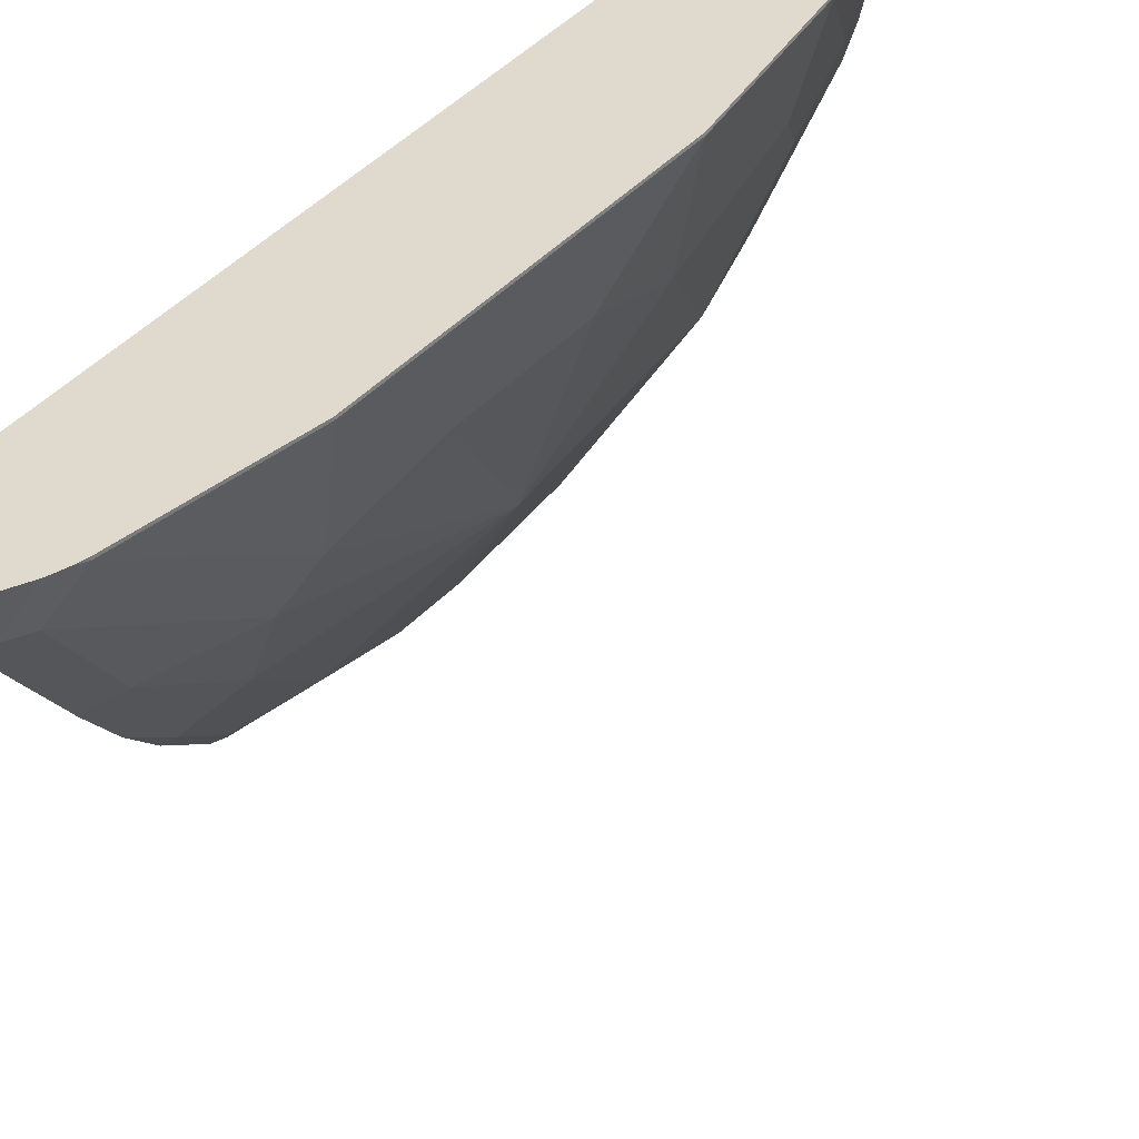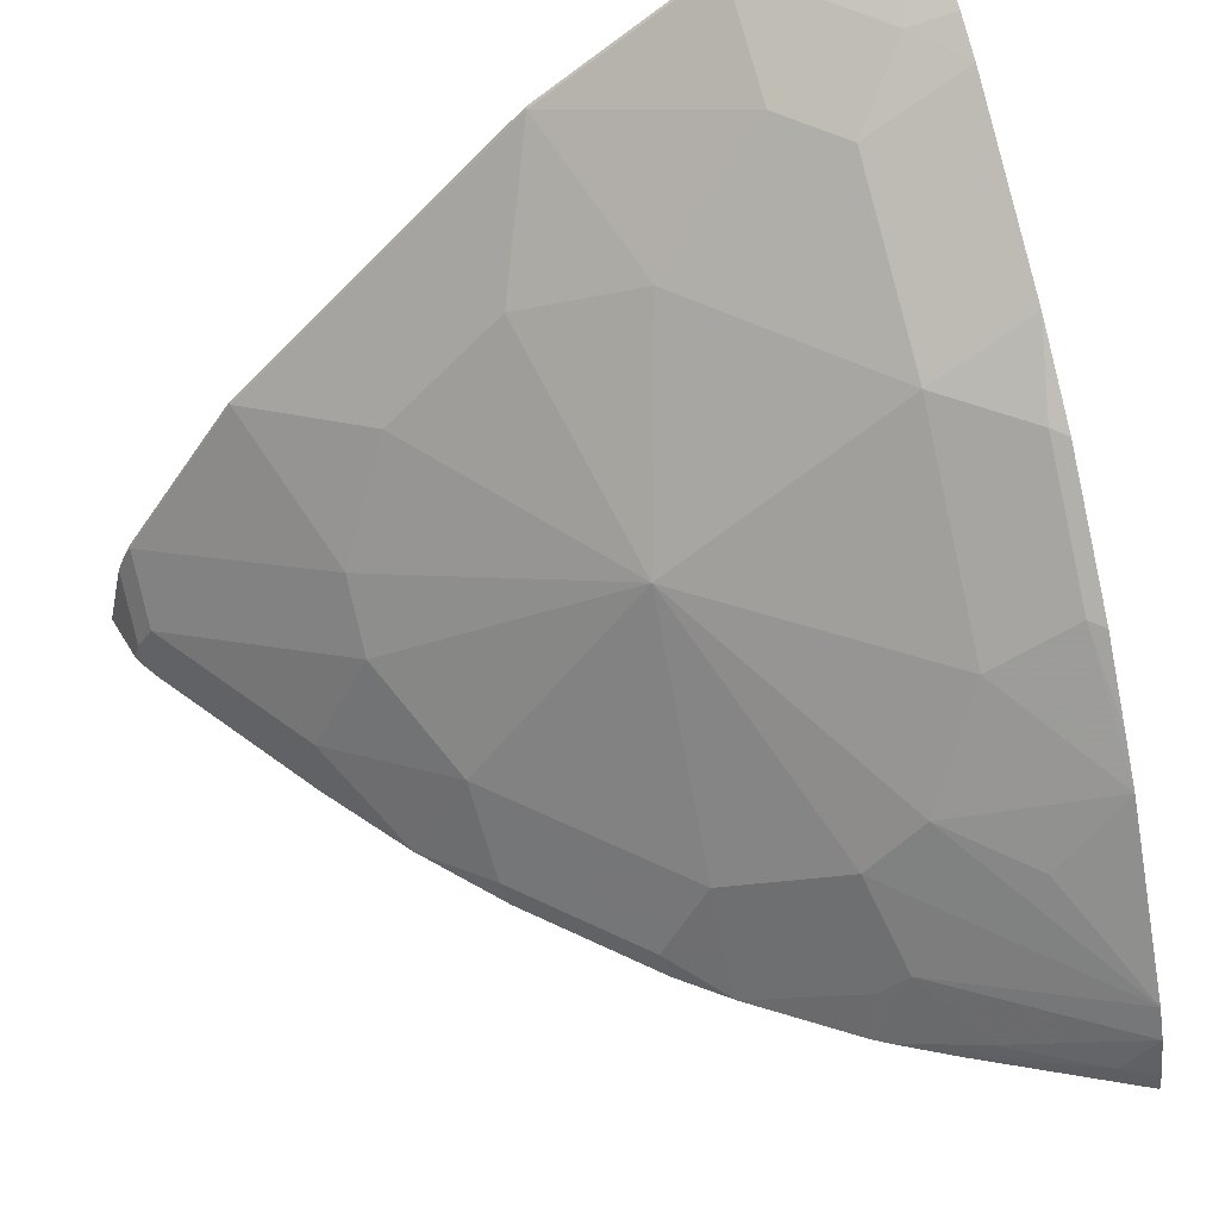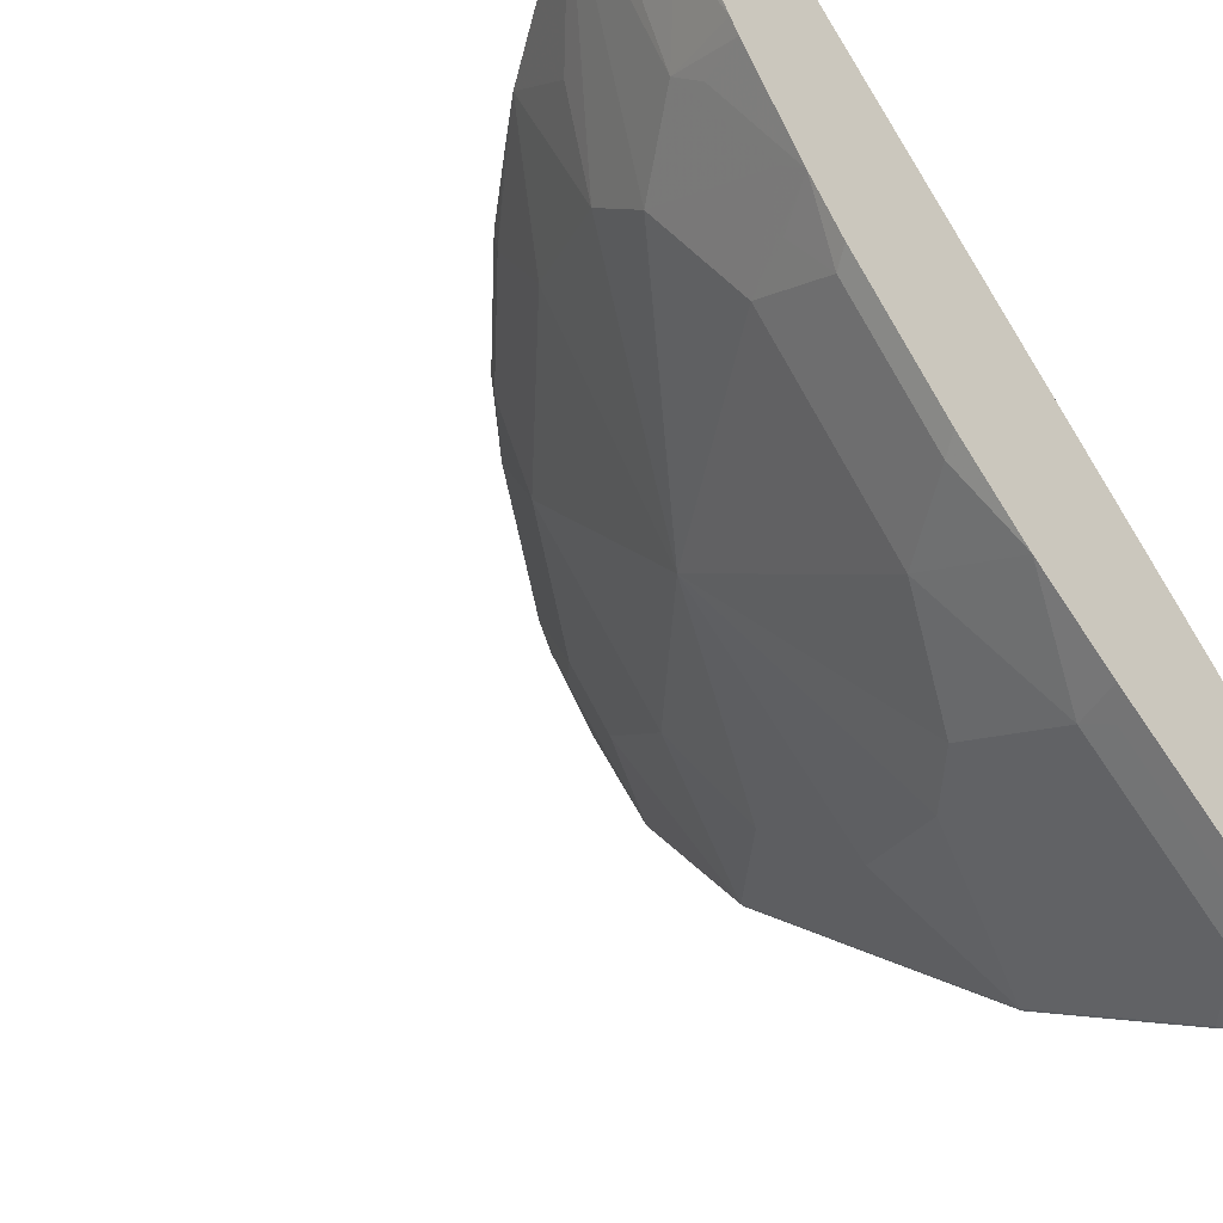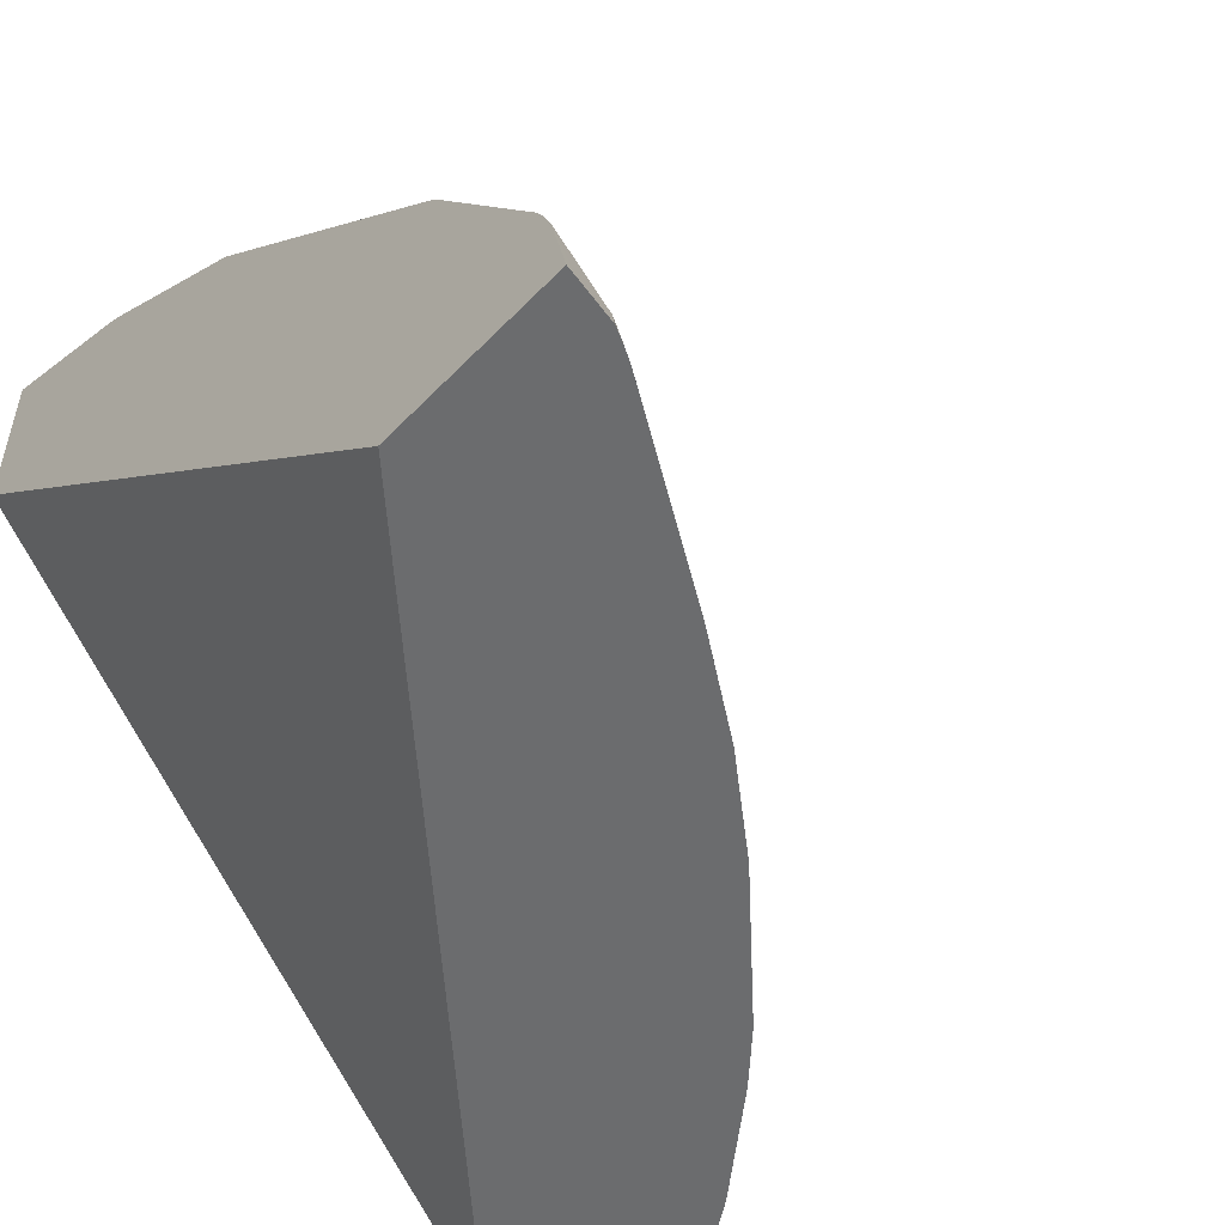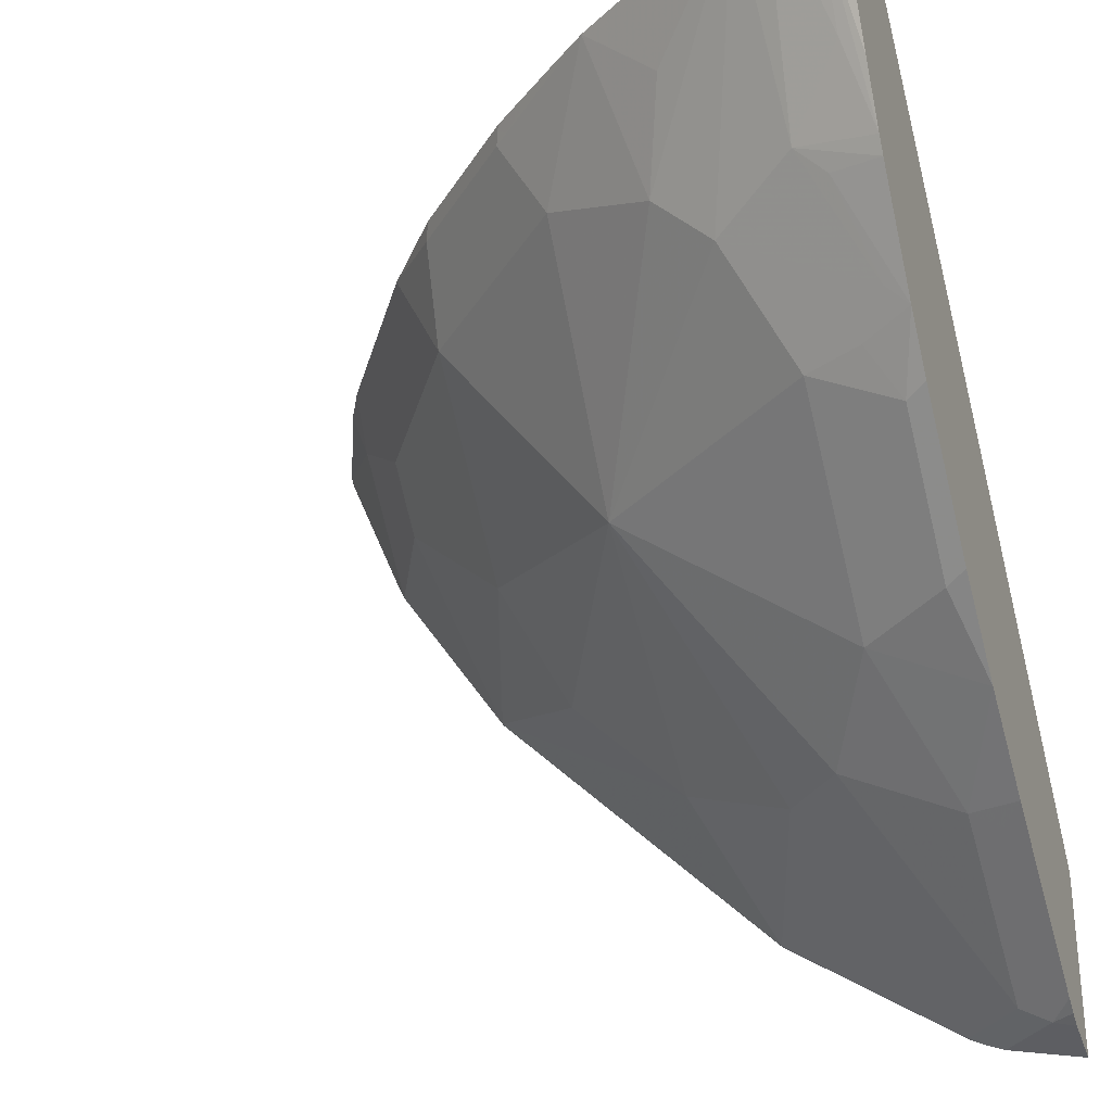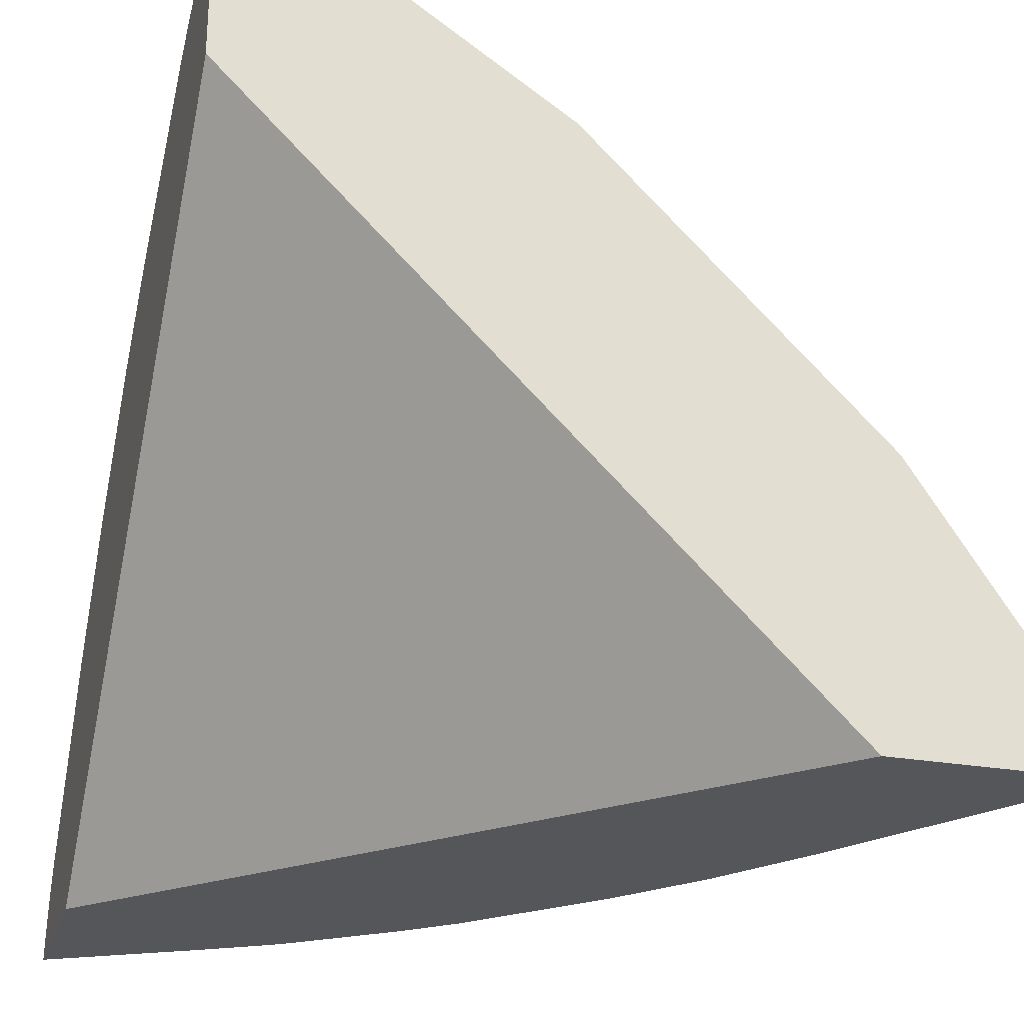
<metadata>
{"format":"obj","ext":"obj","renderer":"f3d","projection":"perspective","resolution":1024,"background":"white","views":[{"elev":-48.4,"azim":102.0,"up":"+Z"},{"elev":54.9,"azim":-107.9,"up":"+Y"},{"elev":-47.2,"azim":-47.4,"up":"+Z"},{"elev":-53.6,"azim":137.6,"up":"+Y"},{"elev":-30.7,"azim":-70.8,"up":"+Z"},{"elev":-25.9,"azim":74.0,"up":"+Y"}]}
</metadata>
<code>
v -0.2723 0.2196 -0.5581
v -0.2723 0.2231 -0.5573
v -0.2723 0.2196 -0.4926
v -0.2758 0.2196 -0.5573
v -0.2723 0.2463 -0.5522
v -0.2723 0.4265 -0.2833
v -0.4872 0.2196 -0.2833
v -0.2906 0.2196 -0.554
v -0.2916 0.2271 -0.5522
v -0.2723 0.2533 -0.5494
v -0.2723 0.4884 -0.2833
v -0.5511 0.2196 -0.2833
v -0.2956 0.2196 -0.5515
v -0.2735 0.258 -0.547
v -0.3009 0.2196 -0.5484
v -0.3535 0.2271 -0.5109
v -0.2942 0.2374 -0.547
v -0.2723 0.258 -0.547
v -0.2723 0.4668 -0.3359
v -0.2741 0.4879 -0.2833
v -0.5498 0.2271 -0.2833
v -0.5435 0.2271 -0.2959
v -0.5457 0.2196 -0.2934
v -0.3354 0.2993 -0.4851
v -0.2735 0.3199 -0.5057
v -0.3628 0.2196 -0.5071
v -0.3561 0.2374 -0.5057
v -0.3561 0.2787 -0.4851
v -0.2723 0.3199 -0.5057
v -0.2723 0.4644 -0.3406
v -0.2735 0.4644 -0.3406
v -0.2771 0.4871 -0.2833
v -0.5453 0.242 -0.2833
v -0.5238 0.2271 -0.3303
v -0.5102 0.2196 -0.3584
v -0.5219 0.2196 -0.3378
v -0.3148 0.3406 -0.4644
v -0.3974 0.3406 -0.4025
v -0.2735 0.3406 -0.4851
v -0.2723 0.3382 -0.4874
v -0.3952 0.2196 -0.4836
v -0.3974 0.258 -0.4644
v -0.2723 0.4231 -0.4025
v -0.2735 0.4231 -0.4025
v -0.3148 0.4438 -0.3406
v -0.3354 0.4438 -0.32
v -0.3148 0.4644 -0.2993
v -0.3179 0.4696 -0.2833
v -0.5395 0.2534 -0.2833
v -0.5031 0.2477 -0.3509
v -0.5066 0.2196 -0.3641
v -0.3148 0.3612 -0.4438
v -0.4593 0.258 -0.4025
v -0.4799 0.2787 -0.3612
v -0.4799 0.2993 -0.3406
v -0.4593 0.3406 -0.32
v -0.3974 0.4025 -0.32
v -0.3354 0.4025 -0.3819
v -0.3148 0.3818 -0.4231
v -0.2723 0.3406 -0.4851
v -0.4247 0.2196 -0.4585
v -0.4197 0.2271 -0.461
v -0.461 0.2271 -0.4197
v -0.332 0.4621 -0.2833
v -0.4982 0.3154 -0.2833
v -0.5031 0.289 -0.3096
v -0.4825 0.2271 -0.3922
v -0.5005 0.2374 -0.3612
v -0.4806 0.2196 -0.3997
v -0.4696 0.2374 -0.4025
v -0.461 0.3578 -0.289
v -0.4197 0.3991 -0.289
v -0.3939 0.4209 -0.2833
v -0.466 0.2196 -0.4172
v -0.4861 0.3303 -0.2833
v -0.4648 0.3559 -0.2833
v -0.4235 0.3971 -0.2833
f 38 56 57
f 37 38 52
f 38 42 53
f 38 53 54
f 38 54 55
f 38 55 56
f 37 44 39
f 38 59 52
f 38 58 59
f 41 62 42
f 39 44 43
f 39 43 60
f 39 60 40
f 37 52 44
f 41 61 62
f 38 57 58
f 35 50 51
f 30 43 44
f 33 50 34
f 25 39 40
f 42 62 63
f 25 40 29
f 25 37 39
f 26 41 27
f 27 41 42
f 27 42 28
f 28 42 38
f 30 44 31
f 31 44 45
f 31 45 46
f 31 46 47
f 31 47 32
f 32 47 48
f 33 49 50
f 34 50 35
f 42 63 53
f 56 65 71
f 44 59 58
f 55 66 65
f 56 71 57
f 57 71 72
f 57 72 73
f 61 74 63
f 61 63 62
f 63 74 69
f 63 69 70
f 65 75 71
f 67 69 68
f 71 75 76
f 71 76 72
f 72 77 73
f 72 76 77
f 24 38 37
f 53 67 54
f 44 52 59
f 53 69 67
f 53 63 70
f 44 58 45
f 45 58 46
f 46 64 47
f 46 58 57
f 46 57 73
f 46 73 64
f 47 64 48
f 49 65 66
f 49 66 55
f 49 55 54
f 49 54 50
f 50 54 67
f 50 67 68
f 50 68 51
f 51 68 69
f 53 70 69
f 24 28 38
f 55 65 56
f 22 36 23
f 1 69 74
f 1 74 61
f 1 61 41
f 1 41 26
f 1 26 15
f 1 15 13
f 1 13 8
f 1 8 4
f 1 4 2
f 2 4 5
f 3 6 7
f 4 8 9
f 4 9 5
f 5 9 10
f 6 11 20
f 1 51 69
f 6 20 32
f 1 35 51
f 1 23 36
f 24 37 25
f 1 2 5
f 1 5 10
f 1 10 18
f 1 18 29
f 1 29 40
f 1 40 60
f 1 60 43
f 1 43 30
f 1 19 11
f 1 11 6
f 1 6 3
f 1 3 7
f 1 7 12
f 1 12 23
f 1 36 35
f 6 32 48
f 1 30 19
f 6 64 73
f 12 22 23
f 14 17 28
f 14 28 24
f 14 24 25
f 14 25 29
f 14 29 18
f 16 26 27
f 17 27 28
f 19 30 31
f 19 32 20
f 21 33 22
f 22 33 34
f 22 34 35
f 22 35 36
f 6 48 64
f 12 21 22
f 11 19 20
f 19 31 32
f 9 17 14
f 6 73 77
f 6 77 76
f 10 14 18
f 6 76 75
f 6 75 65
f 6 49 33
f 6 33 21
f 6 21 12
f 6 12 7
f 6 65 49
f 8 13 9
f 9 14 10
f 9 27 17
f 9 13 15
f 9 15 26
f 9 26 16
f 9 16 27

</code>
